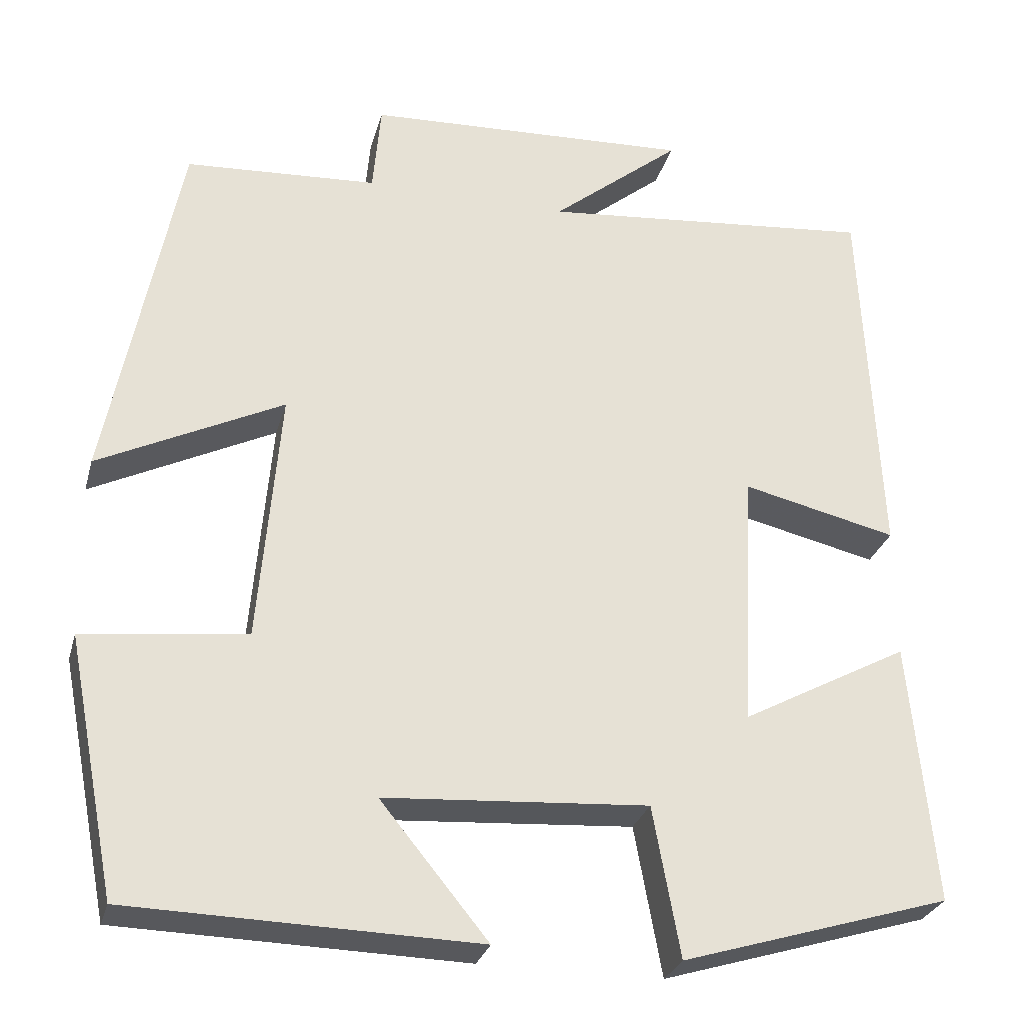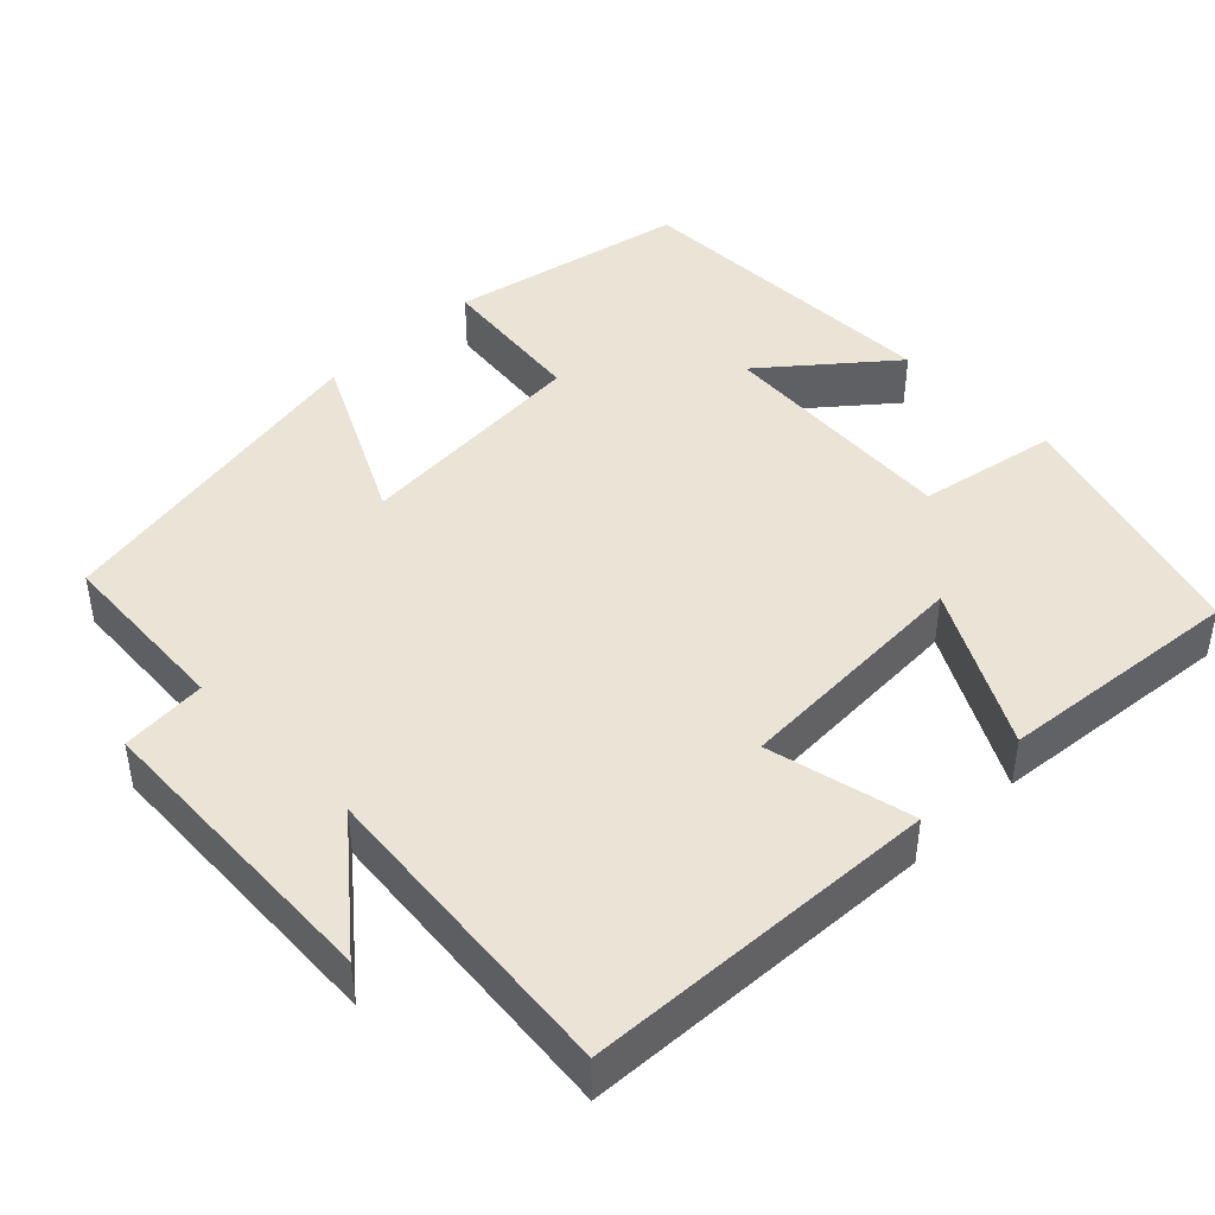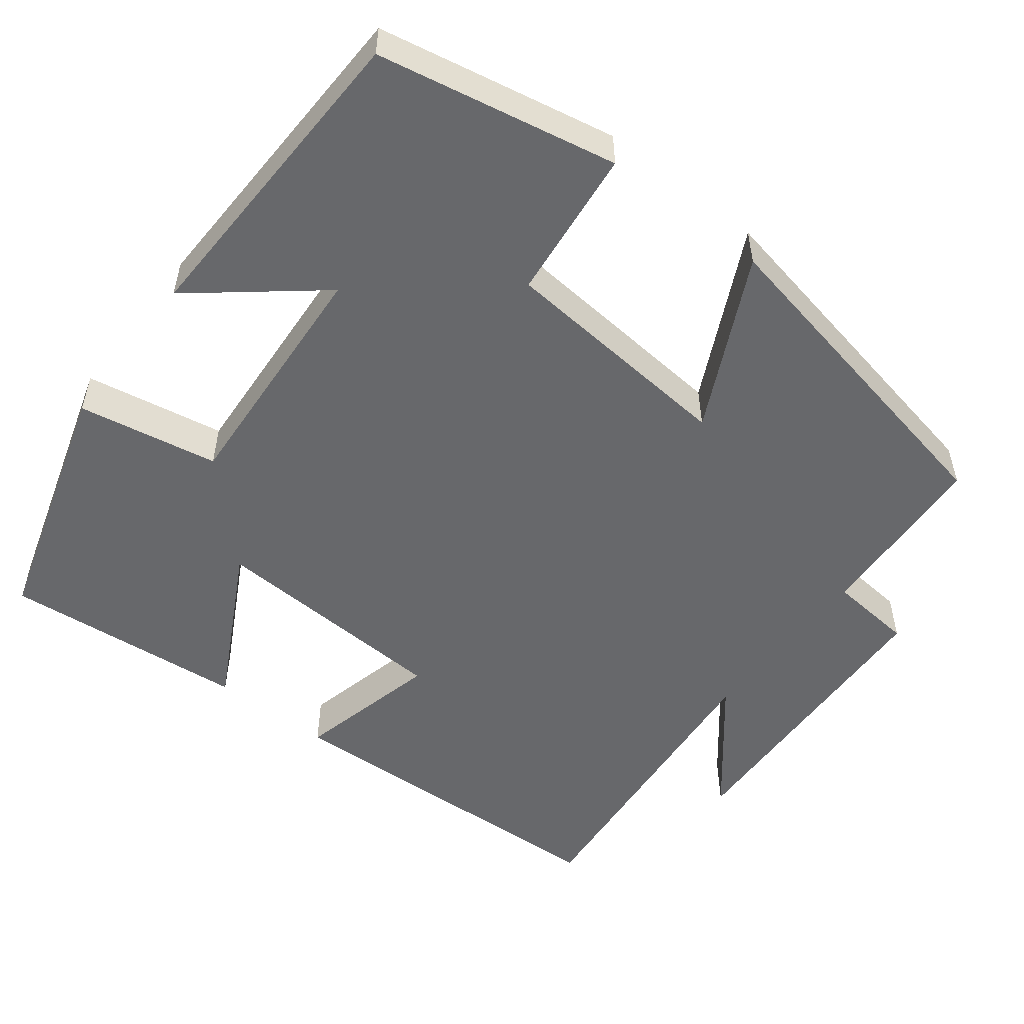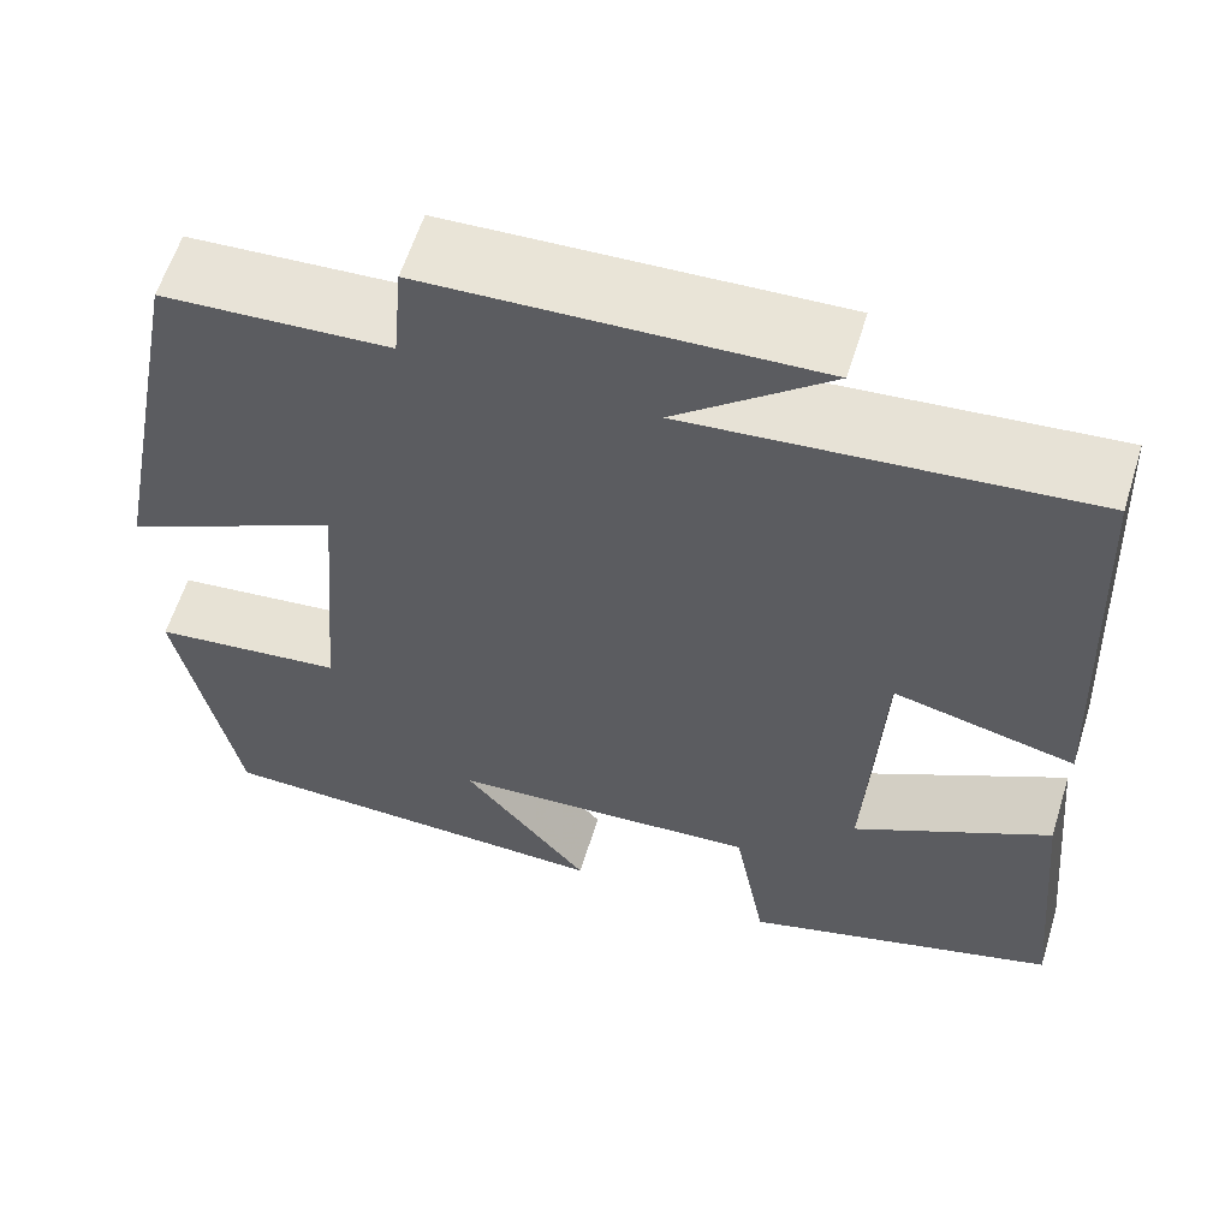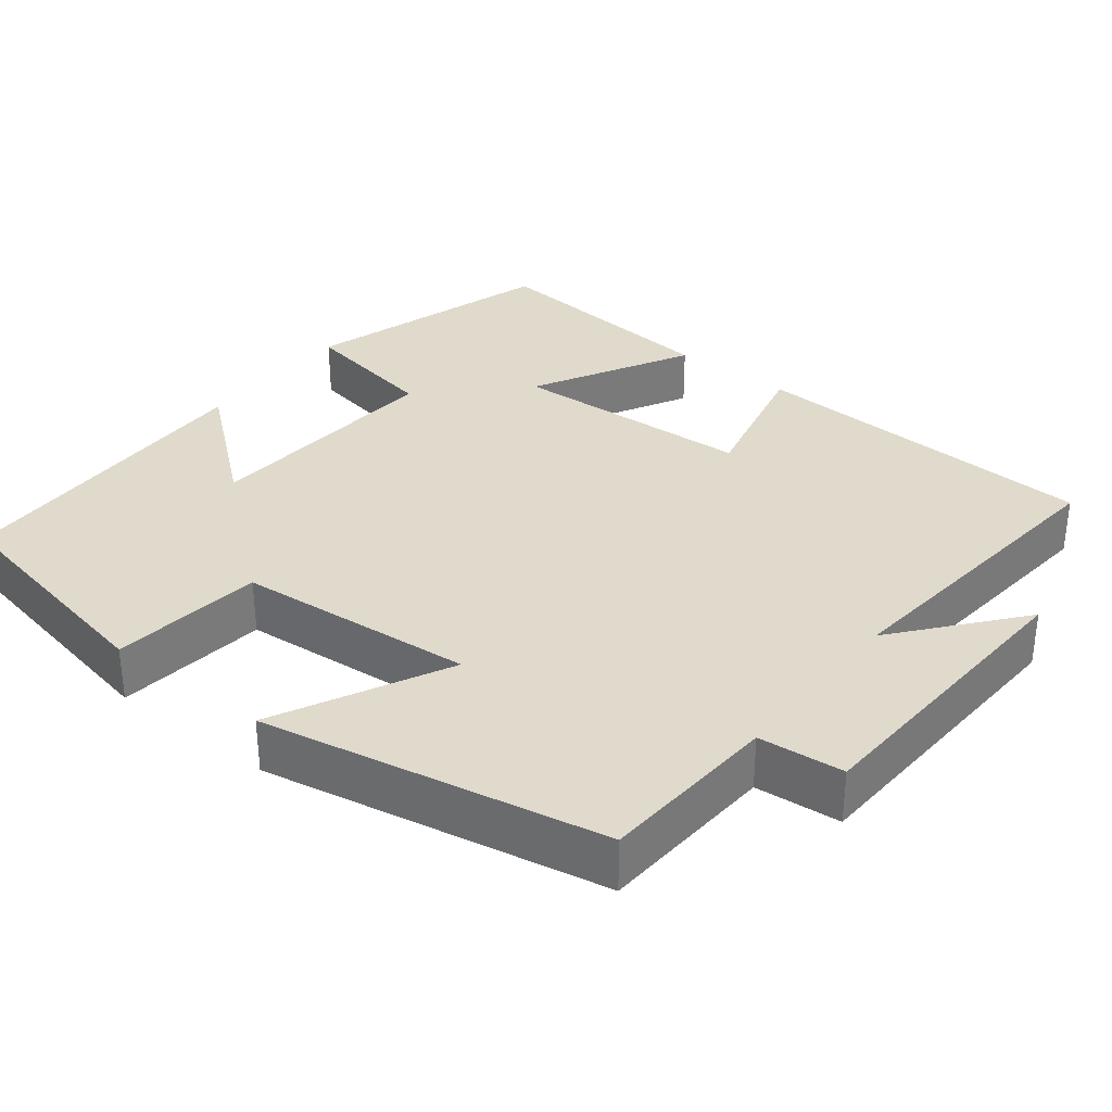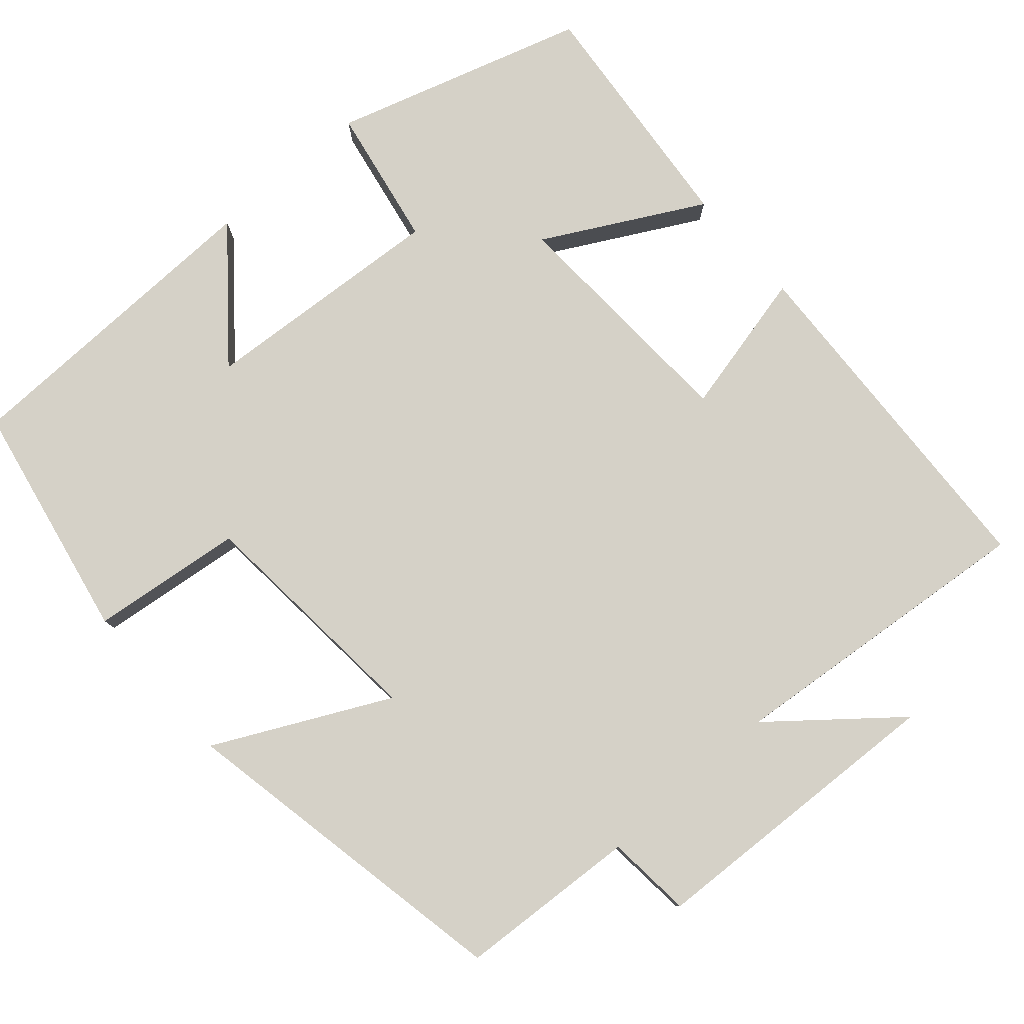
<metadata>
{"format":"obj","ext":"obj","renderer":"f3d","projection":"perspective","resolution":1024,"background":"white","views":[{"elev":-28.4,"azim":-14.6,"up":"+Z"},{"elev":43.7,"azim":45.7,"up":"+Y"},{"elev":-52.5,"azim":-127.9,"up":"+Y"},{"elev":60.0,"azim":17.3,"up":"+Z"},{"elev":33.0,"azim":-51.8,"up":"+Y"},{"elev":79.5,"azim":-41.2,"up":"+Y"}]}
</metadata>
<code>
v 0.53 0.07 -0.401
v 0.204 0.07 -0.5
v 0.171 0.07 -0.318
v -0.149 0.07 -0.34
v -0.018 0.07 -0.5
v -0.439 0.07 -0.49
v -0.5 0.07 -0.179
v -0.302 0.07 -0.156
v -0.276 0.07 0.154
v -0.5 0.07 0.043
v -0.414 0.07 0.486
v -0.18 0.07 0.5
v -0.17 0.07 0.611
v 0.228 0.07 0.629
v 0.07 0.07 0.5
v 0.479 0.07 0.539
v 0.5 0.07 0.079
v 0.312 0.07 0.123
v 0.296 0.07 -0.193
v 0.5 0.07 -0.083
v 0.53 0 -0.401
v 0.204 0 -0.5
v 0.171 0 -0.318
v -0.149 0 -0.34
v -0.018 0 -0.5
v -0.439 0 -0.49
v -0.5 0 -0.179
v -0.302 0 -0.156
v -0.276 0 0.154
v -0.5 0 0.043
v -0.414 0 0.486
v -0.18 0 0.5
v -0.17 0 0.611
v 0.228 0 0.629
v 0.07 0 0.5
v 0.479 0 0.539
v 0.5 0 0.079
v 0.312 0 0.123
v 0.296 0 -0.193
v 0.5 0 -0.083
f 19 20 1 2
f 18 19 2 3
f 15 16 17 18
f 15 18 3 4
f 12 13 14 15
f 12 15 4
f 9 10 11 12
f 8 9 12 4
f 6 7 8
f 4 5 6 8
f 22 21 40 39
f 23 22 39 38
f 38 37 36 35
f 24 23 38 35
f 35 34 33 32
f 24 35 32
f 32 31 30 29
f 24 32 29 28
f 28 27 26
f 28 26 25 24
f 1 21 22 2
f 2 22 23 3
f 3 23 24 4
f 4 24 25 5
f 5 25 26 6
f 6 26 27 7
f 7 27 28 8
f 8 28 29 9
f 9 29 30 10
f 10 30 31 11
f 11 31 32 12
f 12 32 33 13
f 13 33 34 14
f 14 34 35 15
f 15 35 36 16
f 16 36 37 17
f 17 37 38 18
f 18 38 39 19
f 19 39 40 20
f 20 40 21 1

</code>
